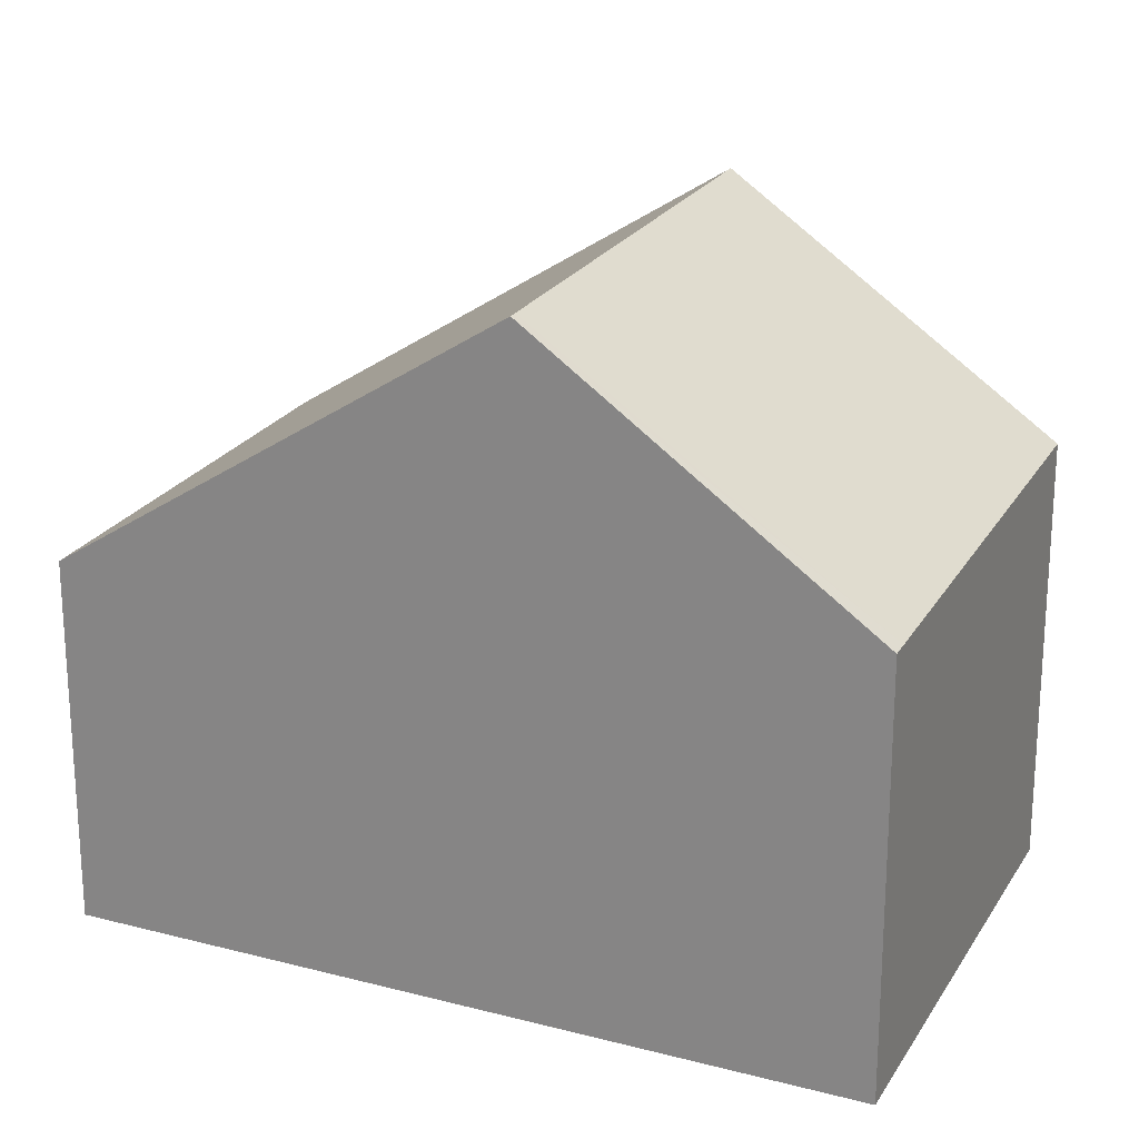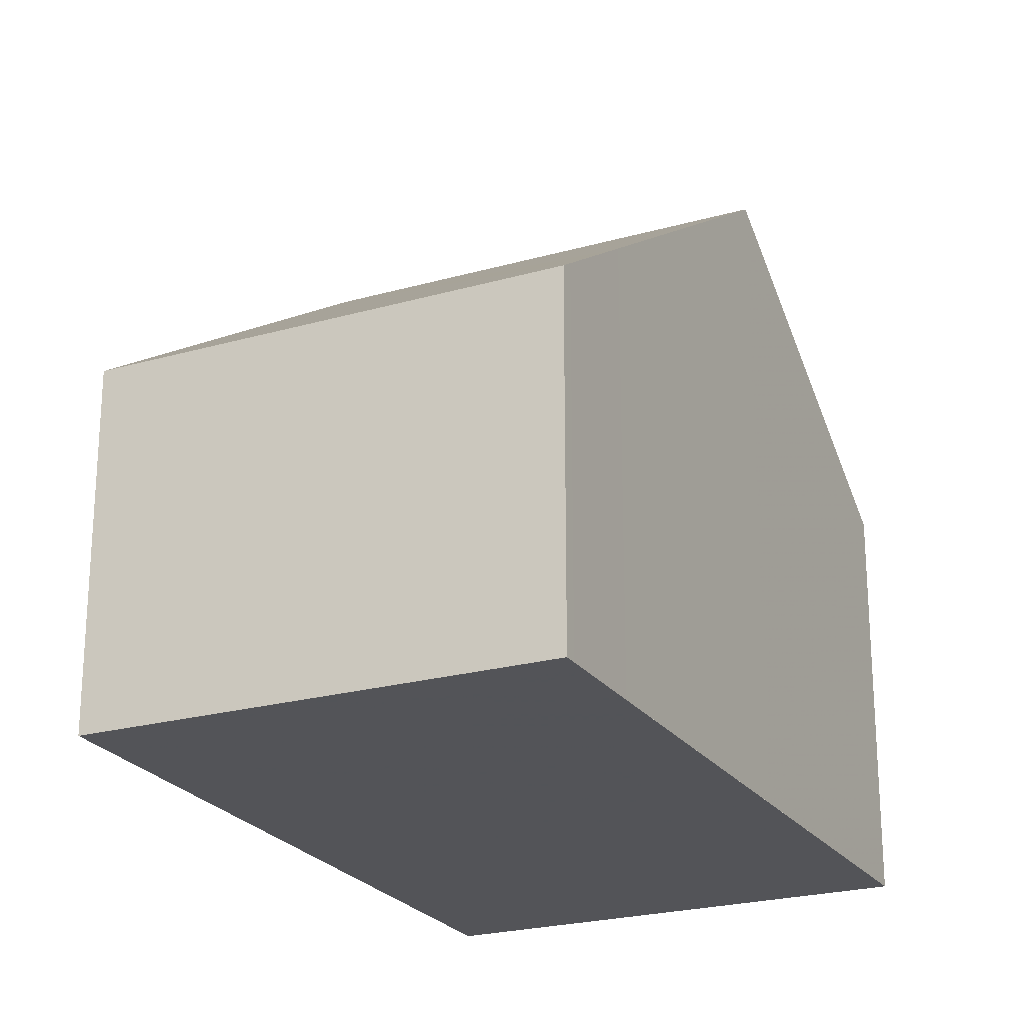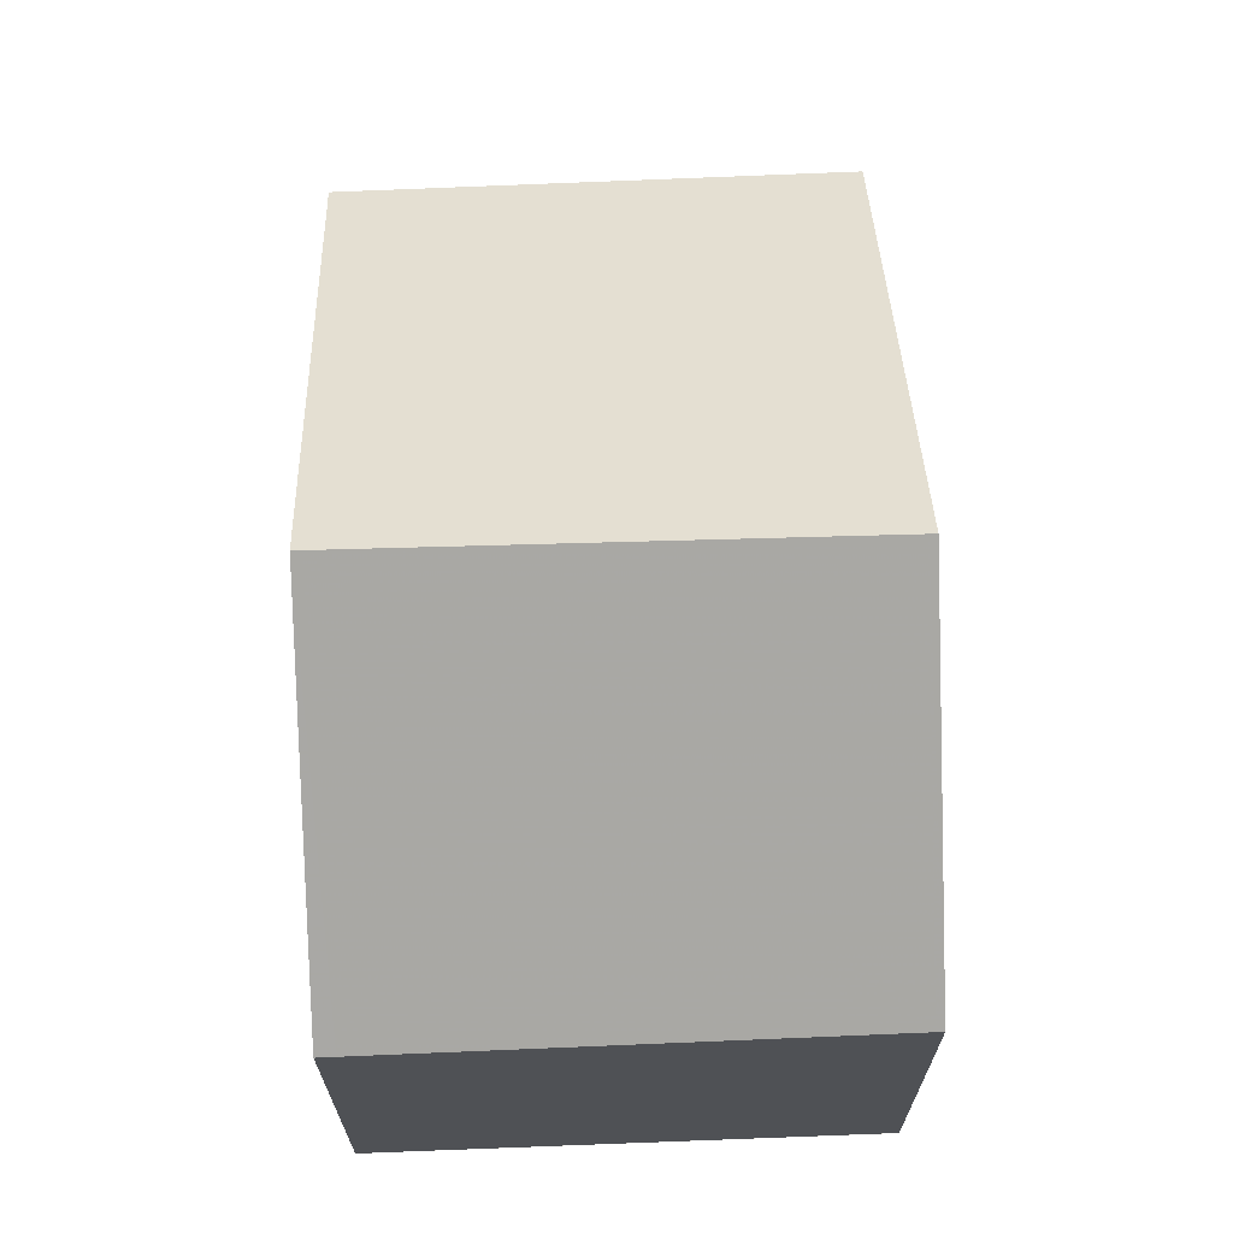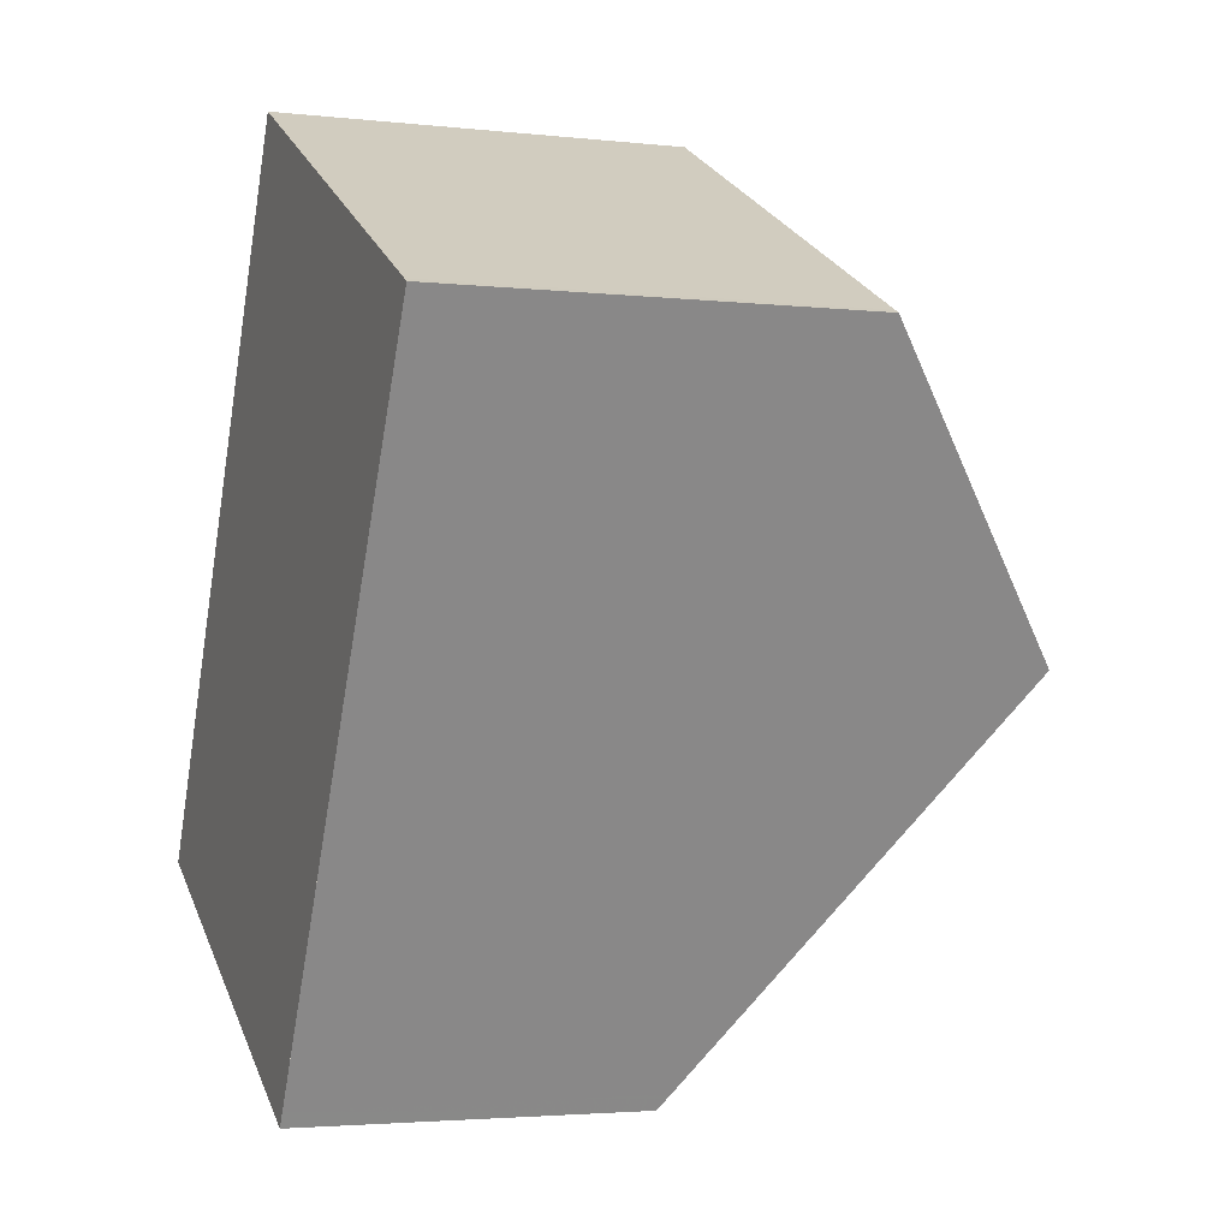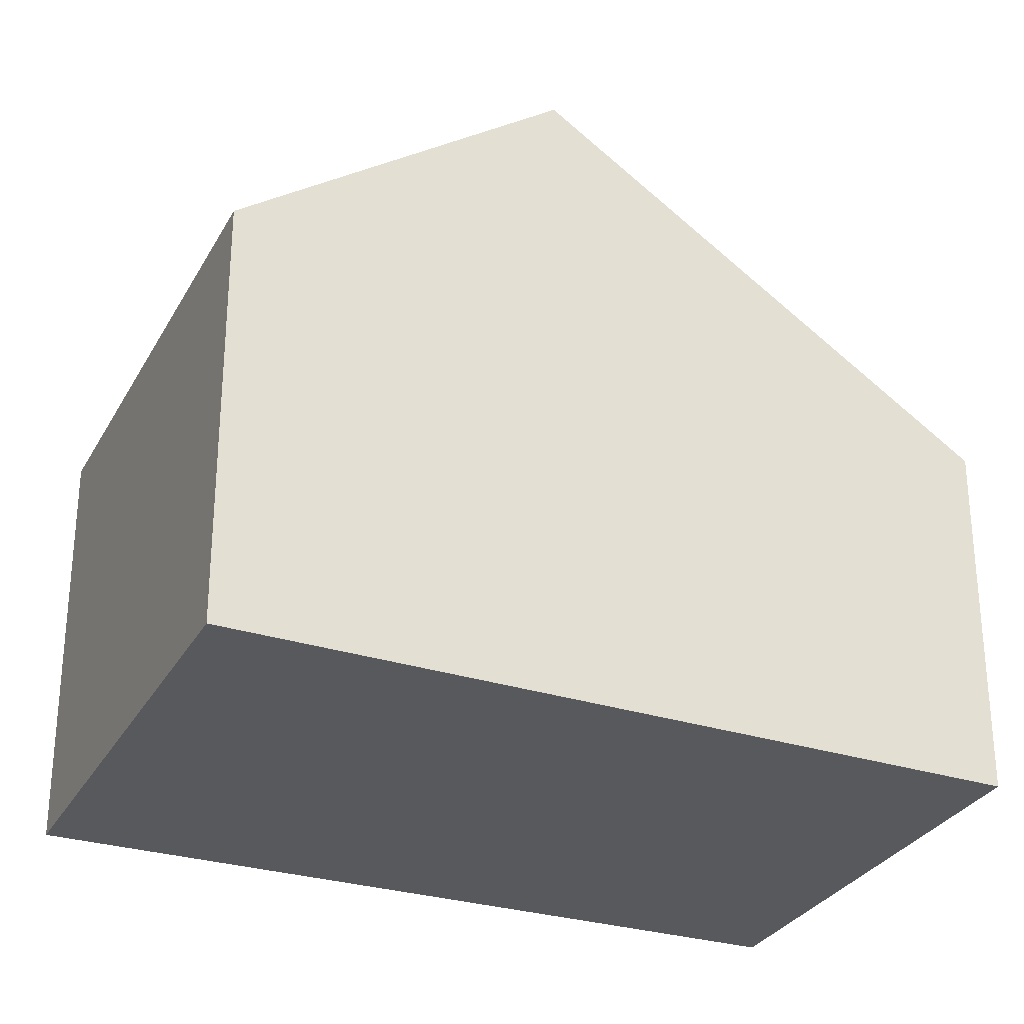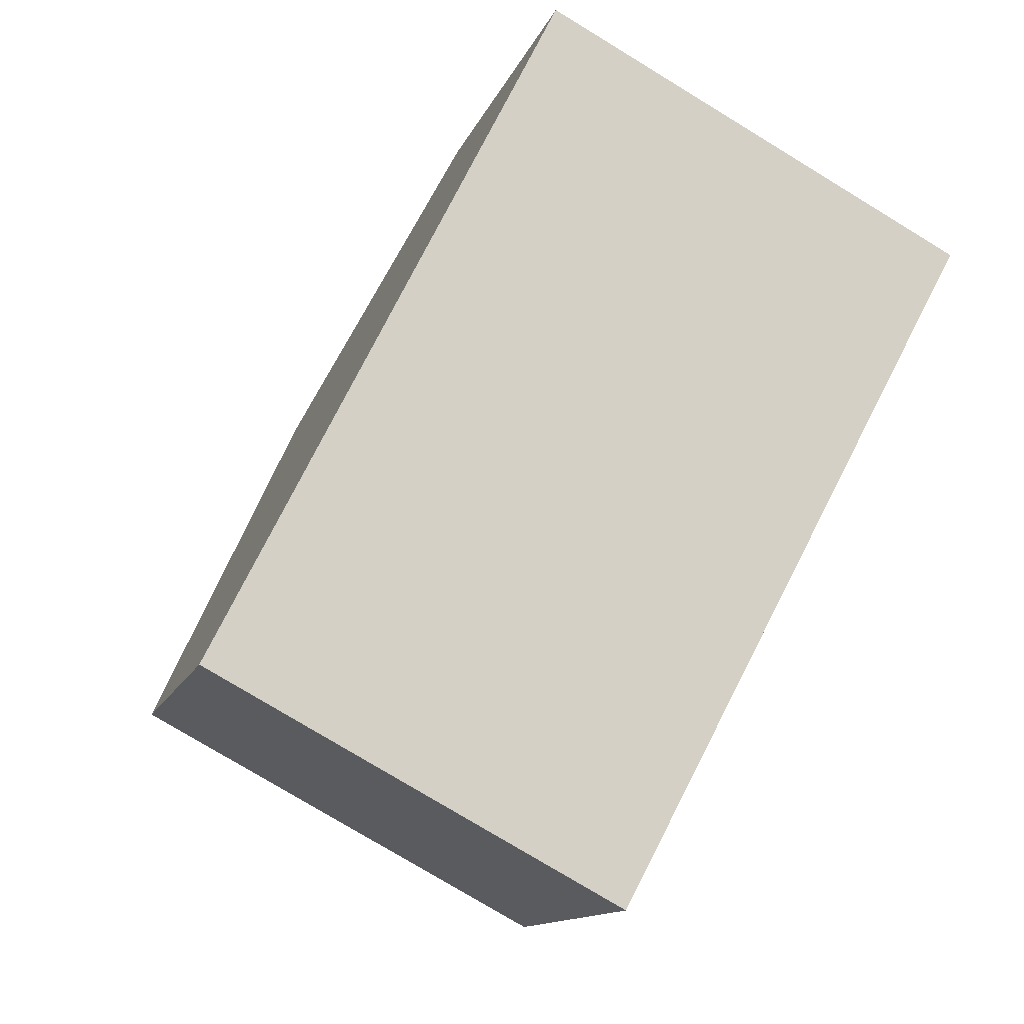
<metadata>
{"format":"obj","ext":"obj","renderer":"f3d","projection":"perspective","resolution":1024,"background":"white","views":[{"elev":22.7,"azim":140.9,"up":"+Z"},{"elev":-23.4,"azim":53.1,"up":"+Z"},{"elev":70.1,"azim":-154.7,"up":"+Z"},{"elev":-3.0,"azim":-111.3,"up":"+Y"},{"elev":-30.0,"azim":-86.9,"up":"+Z"},{"elev":-12.6,"azim":164.5,"up":"+Y"}]}
</metadata>
<code>
v -1750 -2213 1.787
v -1752 -2214 1.776
v -1753 -2211 2.104
v -1751 -2210 2.06
v -1753 -2212 3.236
v -1751 -2211 3.214
v -1751 -2211 3.215
v -1750 -2213 2.16
v -1752 -2214 1.832
v -1750 -2213 1.831
v -1752 -2214 1.832
v -1753 -2212 3.236
v -1752 -2214 1.776
v -1751 -2211 3.214
v -1753 -2212 3.236
v -1751 -2210 2.061
v -1751 -2211 3.215
v -1753 -2211 2.104
v -1753 -2212 3.236
v -1752 -2214 1.776
v -1750 -2213 1.787
v -1750 -2213 0
v -1752 -2214 -2.22e-16
v -1752 -2214 1.832
v -1752 -2214 1.776
v -1752 -2214 -2.22e-16
v -1752 -2214 0
v -1753 -2211 2.104
v -1753 -2211 2.104
v -1753 -2211 0
v -1753 -2211 0
v -1751 -2211 3.214
v -1751 -2210 2.06
v -1751 -2210 0
v -1751 -2211 0
v -1750 -2213 2.16
v -1751 -2211 3.214
v -1751 -2211 0
v -1750 -2213 0
v -1750 -2213 1.831
v -1750 -2213 2.16
v -1750 -2213 0
v -1750 -2213 0
v -1753 -2212 3.236
v -1752 -2214 1.832
v -1752 -2214 0
v -1753 -2212 0
v -1750 -2213 1.787
v -1750 -2213 1.831
v -1750 -2213 0
v -1750 -2213 0
v -1752 -2214 1.776
v -1752 -2214 1.776
v -1752 -2214 -2.22e-16
v -1752 -2214 -2.22e-16
v -1753 -2211 2.104
v -1753 -2212 3.236
v -1753 -2212 0
v -1753 -2211 0
v -1751 -2210 2.06
v -1751 -2210 2.061
v -1751 -2210 0
v -1751 -2210 0
v -1751 -2210 2.061
v -1753 -2211 2.104
v -1753 -2211 0
v -1751 -2210 0
v -1750 -2213 0
v -1752 -2214 0
v -1753 -2211 0
v -1751 -2210 0
f 7 6 8
f 19 15 3 18
f 11 10 1 13
f 12 7 8 10 11
f 11 9 5 12
f 13 2 9 11
f 16 4 14 17
f 18 16 17 19
f 21 22 23 20
f 25 26 27 24
f 29 30 31 28
f 33 34 35 32
f 37 38 39 36
f 41 42 43 40
f 45 46 47 44
f 49 50 51 48
f 53 54 55 52
f 57 58 59 56
f 61 62 63 60
f 65 66 67 64
f 69 70 71 68

</code>
